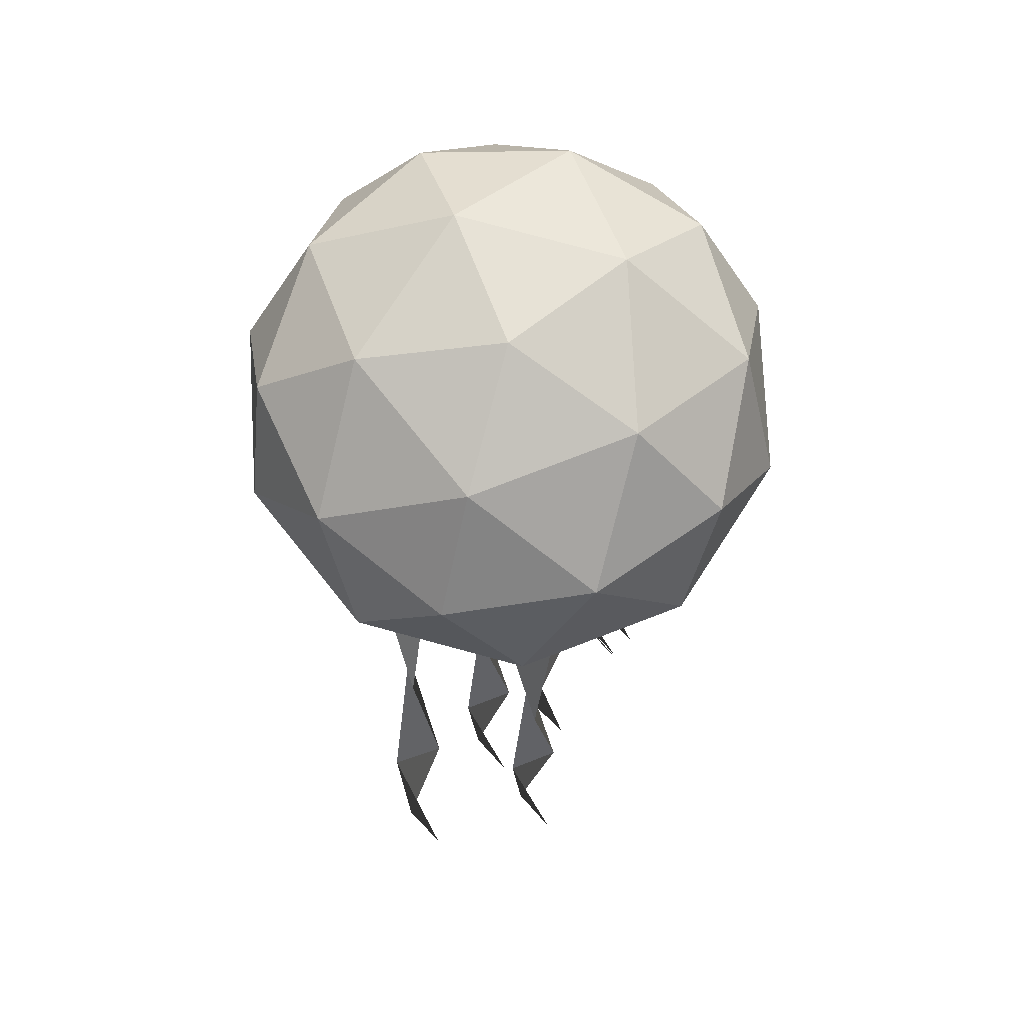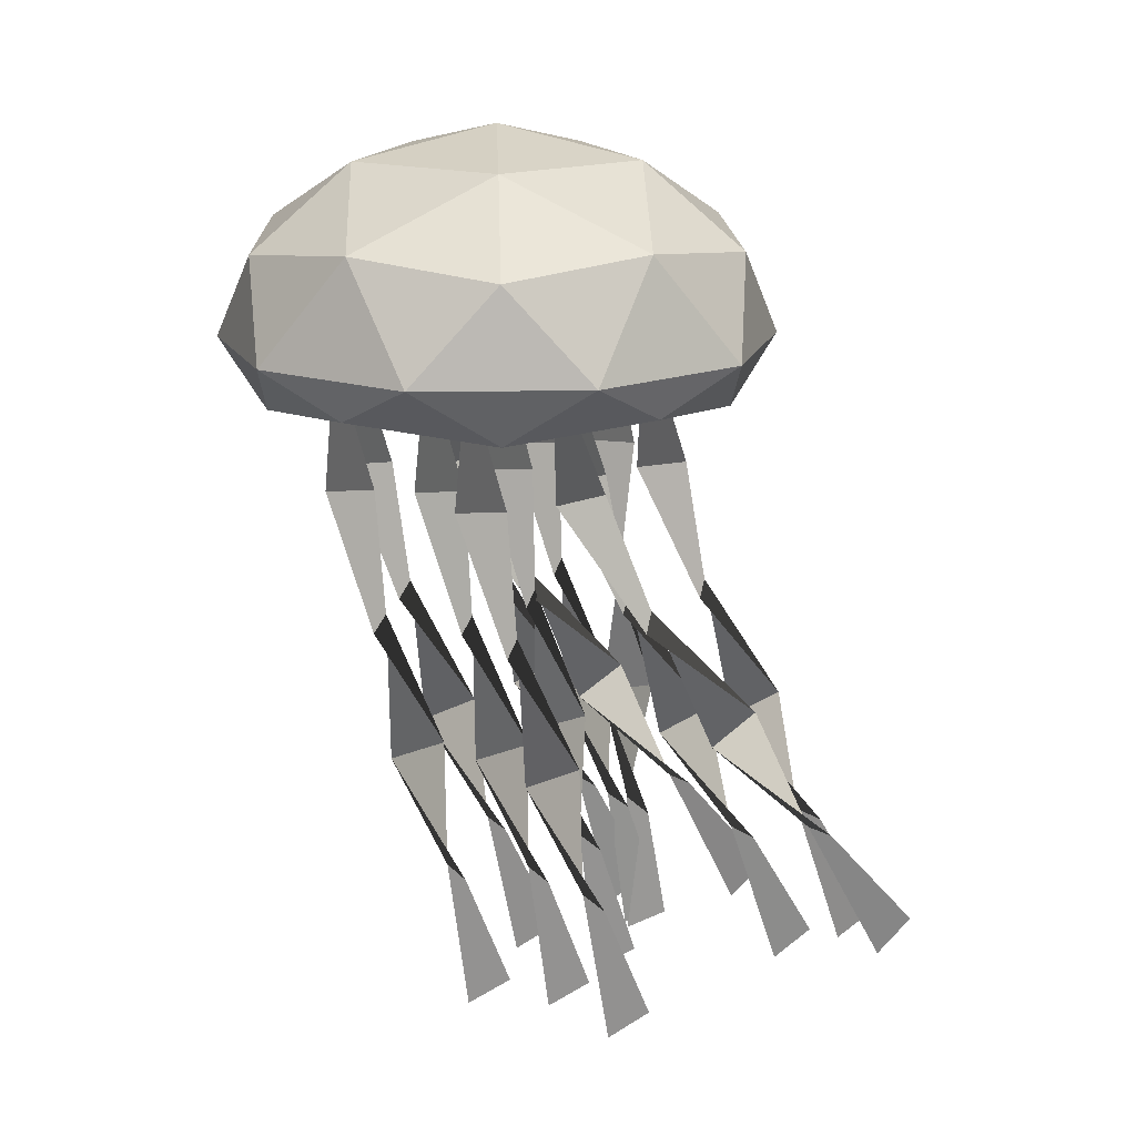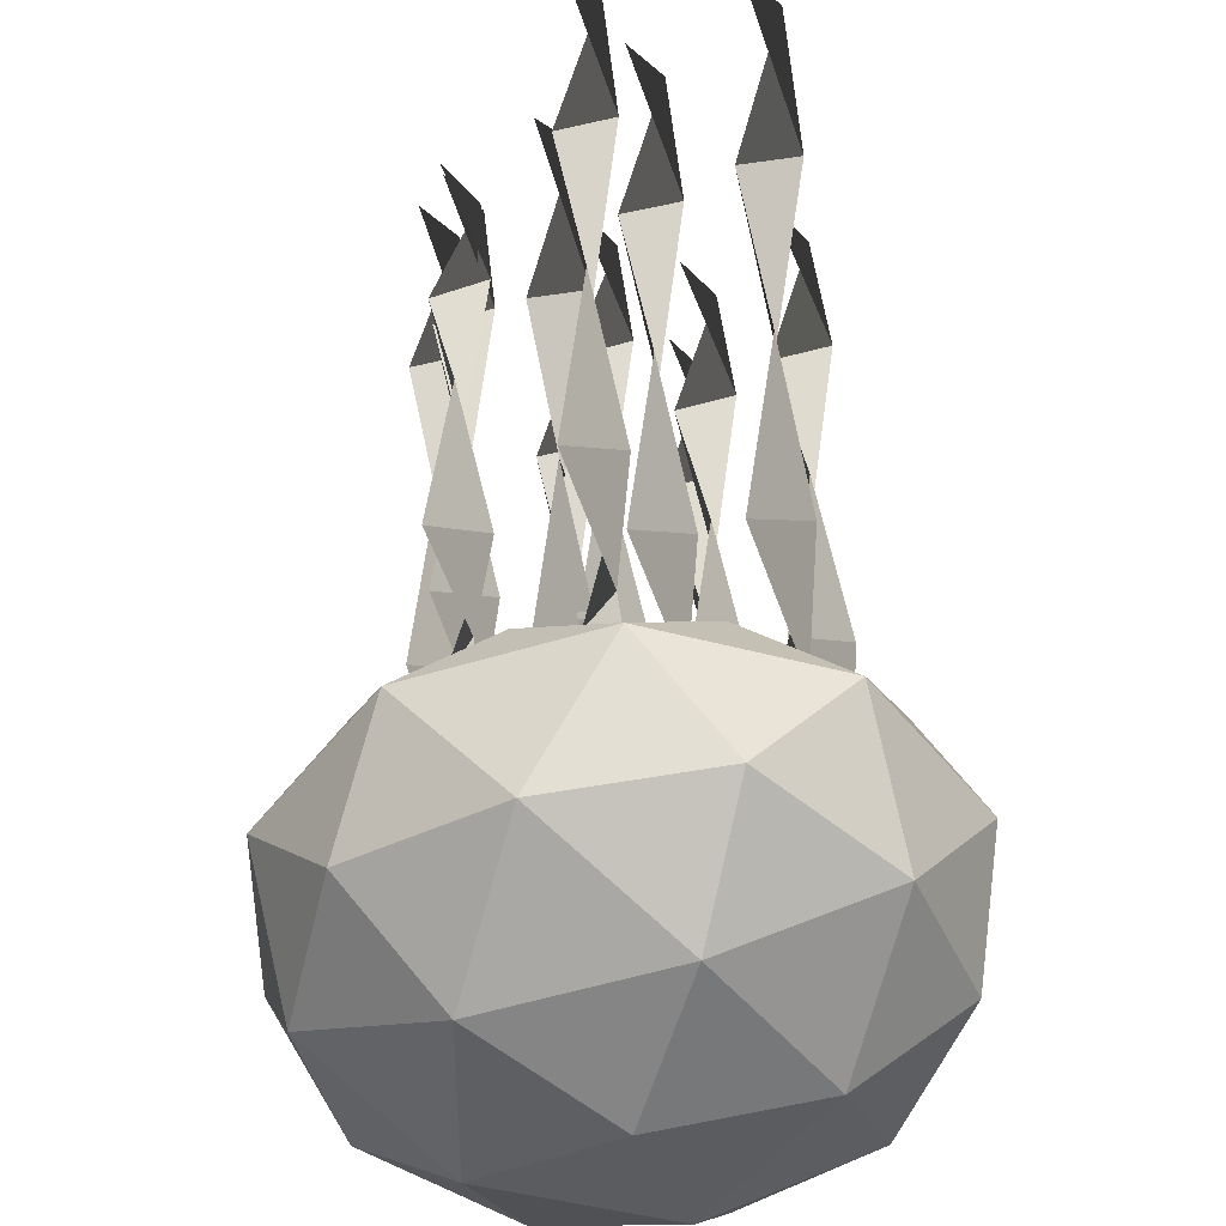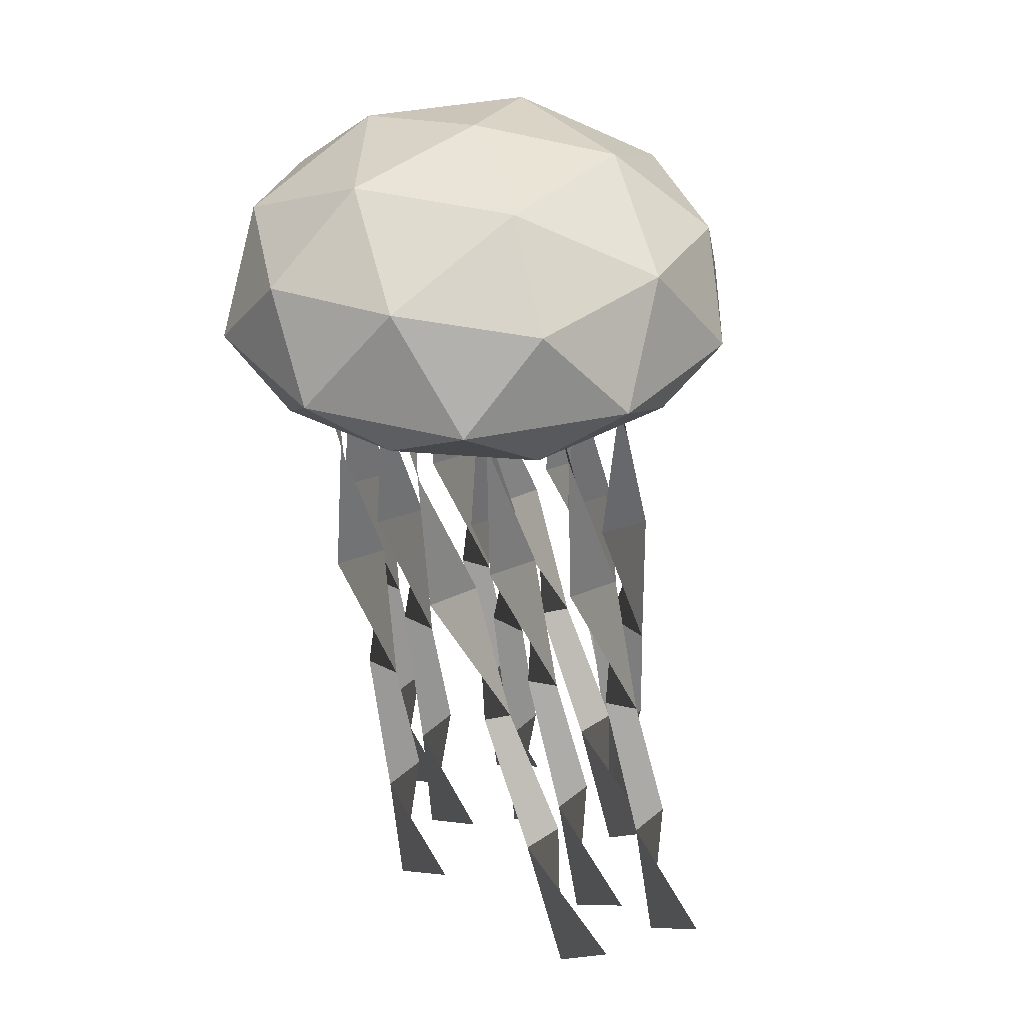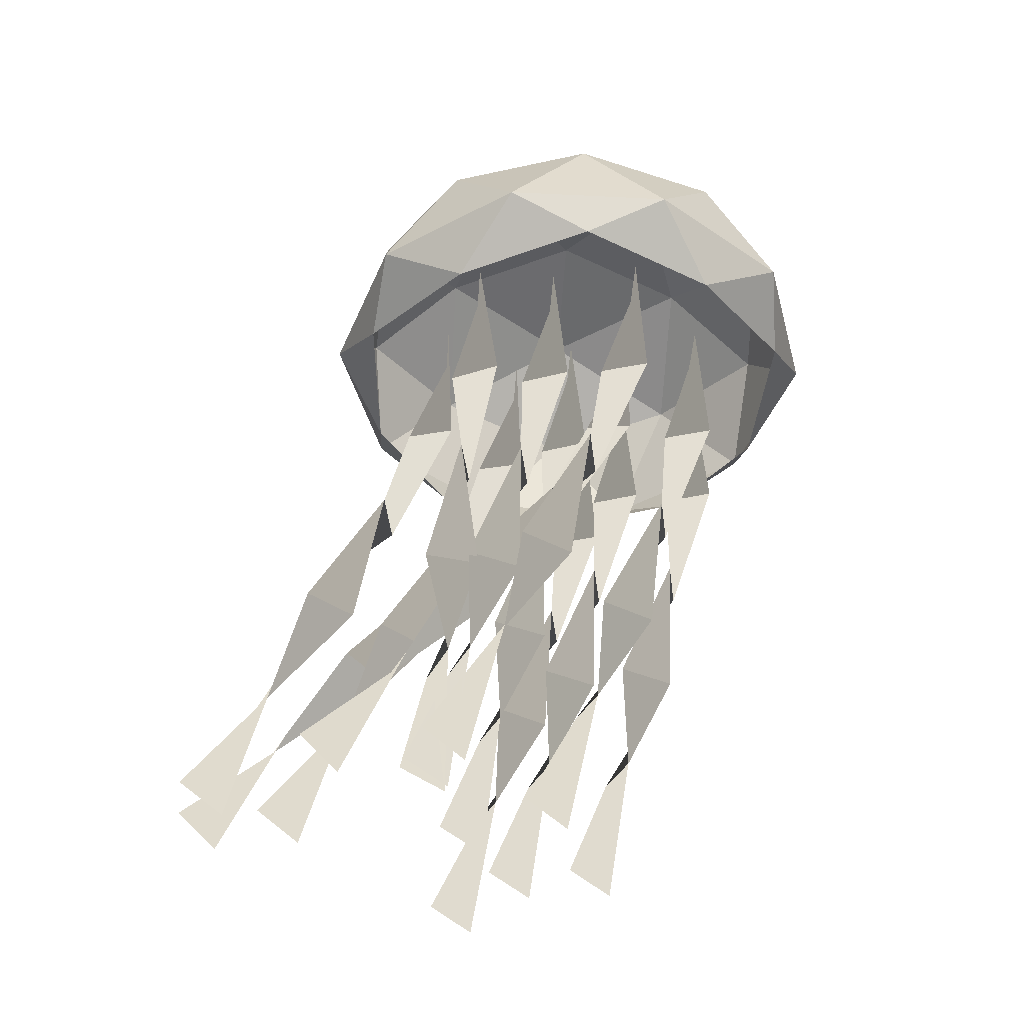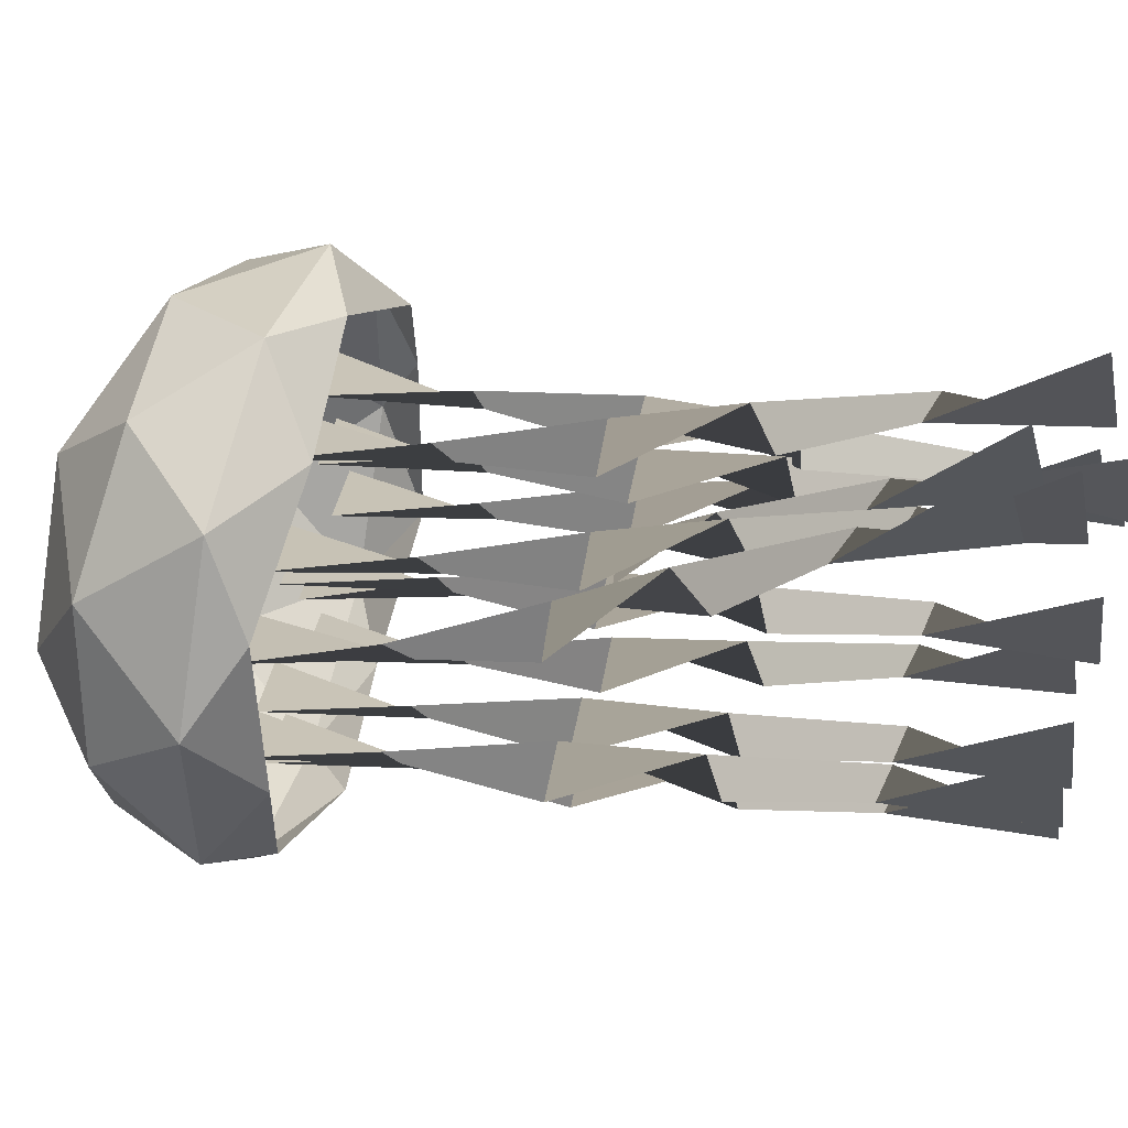
<metadata>
{"format":"obj","ext":"obj","renderer":"f3d","projection":"perspective","resolution":1024,"background":"white","views":[{"elev":78.4,"azim":-2.9,"up":"+Y"},{"elev":16.7,"azim":-92.3,"up":"+Y"},{"elev":41.7,"azim":178.3,"up":"+Z"},{"elev":35.4,"azim":-34.2,"up":"+Y"},{"elev":-41.6,"azim":86.5,"up":"+Y"},{"elev":51.0,"azim":-75.6,"up":"+Z"}]}
</metadata>
<code>
o ICO球
v -1.447 -0.3042 -1.051
v 0.5528 -0.3042 -1.701
v 1.789 -0.3042 -0
v 0.5528 -0.3042 1.701
v -1.447 -0.3042 1.051
v -0.5528 0.667 -1.701
v 1.447 0.667 -1.051
v 1.447 0.667 1.051
v -0.5528 0.667 1.701
v -1.789 0.667 -0
v -0 1.491 -0
v -0.5257 -0.4213 -1.618
v -1.701 -0.4213 -0
v 1.376 -0.4213 -1
v 1.376 -0.4213 1
v -0.5257 -0.4213 1.618
v -1.902 -0 -0.618
v -1.902 -0 0.618
v -0 -0 -2
v -1.176 -0 -1.618
v 1.902 -0 -0.618
v 1.176 -0 -1.618
v 1.176 -0 1.618
v 1.902 -0 0.618
v -1.176 -0 1.618
v -0 -0 2
v -1.376 0.7841 -1
v 0.5257 0.7841 -1.618
v 1.701 0.7841 -0
v 0.5257 0.7841 1.618
v -1.376 0.7841 1
v -0.3249 1.269 -1
v -1.051 1.269 -0
v 0.8506 1.269 -0.618
v 0.8506 1.269 0.618
v -0.3249 1.269 1
f 1 13 17
f 2 12 19
f 3 14 21
f 4 15 23
f 5 16 25
f 1 17 20
f 2 19 22
f 3 21 24
f 4 23 26
f 5 25 18
f 6 27 32
f 7 28 34
f 8 29 35
f 9 30 36
f 10 31 33
f 33 36 11
f 33 31 36
f 31 9 36
f 36 35 11
f 36 30 35
f 30 8 35
f 35 34 11
f 35 29 34
f 29 7 34
f 34 32 11
f 34 28 32
f 28 6 32
f 32 33 11
f 32 27 33
f 27 10 33
f 18 31 10
f 18 25 31
f 25 9 31
f 26 30 9
f 26 23 30
f 23 8 30
f 24 29 8
f 24 21 29
f 21 7 29
f 22 28 7
f 22 19 28
f 19 6 28
f 20 27 6
f 20 17 27
f 17 10 27
f 25 26 9
f 25 16 26
f 16 4 26
f 23 24 8
f 23 15 24
f 15 3 24
f 21 22 7
f 21 14 22
f 14 2 22
f 19 20 6
f 19 12 20
f 12 1 20
f 17 18 10
f 17 13 18
f 13 5 18
o 平面
v -0.1201 -4.952 0.7084
v 0.1201 -4.897 1.024
v 0.2 -0 -0
v -0.2 -0 -0
v 0.09066 -1.021 -0.1142
v -0.1963 -1.996 0.1855
v 0.01732 -2.922 0.6315
v 0.1868 -3.958 0.5964
v -0.1868 -3.927 0.7351
v -0.01732 -3.012 0.2435
v 0.1963 -1.981 0.2604
v -0.09066 -0.9783 0.2398
f 41 48 40 39
f 37 38 45 44
f 44 45 46 43
f 43 46 47 42
f 42 47 48 41
o 平面.001
v 0.6985 -4.942 0.9874
v 0.9386 -4.883 1.302
v 1.019 -0 0.214
v 0.6185 -0 0.214
v 0.9092 -1.022 0.1047
v 0.6222 -1.994 0.4165
v 0.8358 -2.913 0.8775
v 1.005 -3.951 0.8604
v 0.6317 -3.917 0.9985
v 0.8012 -3.011 0.4911
v 1.015 -1.979 0.4911
v 0.7279 -0.9767 0.4583
f 53 60 52 51
f 49 50 57 56
f 56 57 58 55
f 55 58 59 54
f 54 59 60 53
o 平面.002
v -1.038 -4.41 2.721
v -0.7978 -4.25 2.998
v -0.7179 -0 0.3596
v -1.118 -0 0.3596
v -0.8272 -1.058 0.3843
v -1.114 -1.909 1
v -0.9005 -2.574 1.8
v -0.7311 -3.534 2.23
v -1.105 -3.448 2.341
v -0.9352 -2.825 1.491
v -0.7215 -1.867 1.063
v -1.009 -0.9299 0.7172
f 65 72 64 63
f 61 62 69 68
f 68 69 70 67
f 67 70 71 66
f 66 71 72 65
o 平面.003
v 0.09937 -4.867 0.1047
v 0.3395 -4.783 0.4135
v 0.4194 -0 -1.052
v 0.01943 -0 -1.052
v 0.3101 -1.031 -1.132
v 0.0231 -1.984 -0.7485
v 0.2368 -2.855 -0.2003
v 0.4062 -3.891 -0.1106
v 0.03263 -3.844 0.0232
v 0.2021 -2.991 -0.5748
v 0.4158 -1.961 -0.6756
v 0.1288 -0.9665 -0.7809
f 77 84 76 75
f 73 74 81 80
f 80 81 82 79
f 79 82 83 78
f 78 83 84 77
o 平面.004
v -0.02498 -4.763 2.593
v 0.2151 -4.656 2.894
v 0.2951 -0 1.065
v -0.1049 -0 1.065
v 0.1857 -1.039 1.015
v -0.1012 -1.968 1.468
v 0.1124 -2.786 2.098
v 0.2819 -3.81 2.292
v -0.09172 -3.75 2.421
v 0.07777 -2.959 1.739
v 0.2914 -1.94 1.539
v 0.004427 -0.9561 1.362
f 89 96 88 87
f 85 86 93 92
f 92 93 94 91
f 91 94 95 90
f 90 95 96 89
o 平面.005
v -0.7446 -4.934 0.3255
v -0.5045 -4.871 0.6392
v -0.4245 -0 -0.5008
v -0.8245 -0 -0.5008
v -0.5339 -1.023 -0.606
v -0.8209 -1.993 -0.2844
v -0.6072 -2.906 0.1888
v -0.4377 -3.944 0.1864
v -0.8113 -3.908 0.3239
v -0.6419 -3.009 -0.1962
v -0.4282 -1.976 -0.21
v -0.7152 -0.9753 -0.2527
f 101 108 100 99
f 97 98 105 104
f 104 105 106 103
f 103 106 107 102
f 102 107 108 101
o 平面.006
v 0.8477 -4.82 0.8775
v 1.088 -4.725 1.183
v 1.168 -0 -0.4614
v 0.7677 -0 -0.4614
v 1.058 -1.035 -0.5262
v 0.7714 -1.977 -0.1089
v 0.9851 -2.823 0.4795
v 1.155 -3.854 0.6204
v 0.7809 -3.801 0.7516
v 0.9504 -2.977 0.1121
v 1.164 -1.951 -0.03702
v 0.8771 -0.9614 -0.1773
f 113 120 112 111
f 109 110 117 116
f 116 117 118 115
f 115 118 119 114
f 114 119 120 113
o 平面.007
v 0.1399 -4.469 1.776
v 0.38 -4.316 2.057
v 0.4599 -0 -0.4715
v 0.05994 -0 -0.4715
v 0.3506 -1.055 -0.4576
v 0.06361 -1.92 0.1354
v 0.2773 -2.608 0.9133
v 0.4467 -3.58 1.311
v 0.07314 -3.497 1.425
v 0.2426 -2.849 0.5958
v 0.4563 -1.879 0.1999
v 0.1693 -0.9338 -0.1223
f 125 132 124 123
f 121 122 129 128
f 128 129 130 127
f 127 130 131 126
f 126 131 132 125
o 平面.008
v -0.3958 -4.74 2.053
v -0.1556 -4.628 2.353
v -0.07569 -0 0.4535
v -0.4757 -0 0.4535
v -0.185 -1.041 0.4102
v -0.472 -1.965 0.877
v -0.2584 -2.77 1.522
v -0.08889 -3.791 1.736
v -0.4625 -3.729 1.863
v -0.293 -2.95 1.166
v -0.07937 -1.935 0.9472
v -0.3664 -0.954 0.756
f 137 144 136 135
f 133 134 141 140
f 140 141 142 139
f 139 142 143 138
f 138 143 144 137
o 平面.009
v -0.6878 -4.928 -0.2701
v -0.4476 -4.863 0.04308
v -0.3677 -0 -1.131
v -0.7677 -0 -1.131
v -0.477 -1.024 -1.234
v -0.764 -1.992 -0.9055
v -0.5504 -2.901 -0.4244
v -0.3809 -3.939 -0.4173
v -0.7545 -3.902 -0.28
v -0.585 -3.007 -0.8085
v -0.3714 -1.975 -0.8313
v -0.6584 -0.9744 -0.8804
f 149 156 148 147
f 145 146 153 152
f 152 153 154 151
f 151 154 155 150
f 150 155 156 149
o 平面.010
v 0.7199 -4.999 1.008
v 0.96 -4.978 1.327
v 1.04 -0 0.8298
v 0.6399 -0 0.8298
v 0.9306 -1.008 0.676
v 0.6436 -2.001 0.8782
v 0.8572 -2.977 1.198
v 1.027 -3.997 1.018
v 0.6531 -3.985 1.16
v 0.8226 -3.013 0.8015
v 1.036 -1.995 0.9543
v 0.7493 -0.9917 1.032
f 161 168 160 159
f 157 158 165 164
f 164 165 166 163
f 163 166 167 162
f 162 167 168 161
o 平面.011
v -1.308 -4.909 0.7382
v -1.068 -4.838 1.05
v -0.9883 -0 -0.2228
v -1.388 -0 -0.2228
v -1.098 -1.026 -0.3176
v -1.385 -1.99 0.02893
v -1.171 -2.887 0.533
v -1.001 -3.924 0.568
v -1.375 -3.884 0.7041
v -1.206 -3.003 0.1519
v -0.992 -1.971 0.1028
v -1.279 -0.9717 0.03469
f 173 180 172 171
f 169 170 177 176
f 176 177 178 175
f 175 178 179 174
f 174 179 180 173

</code>
